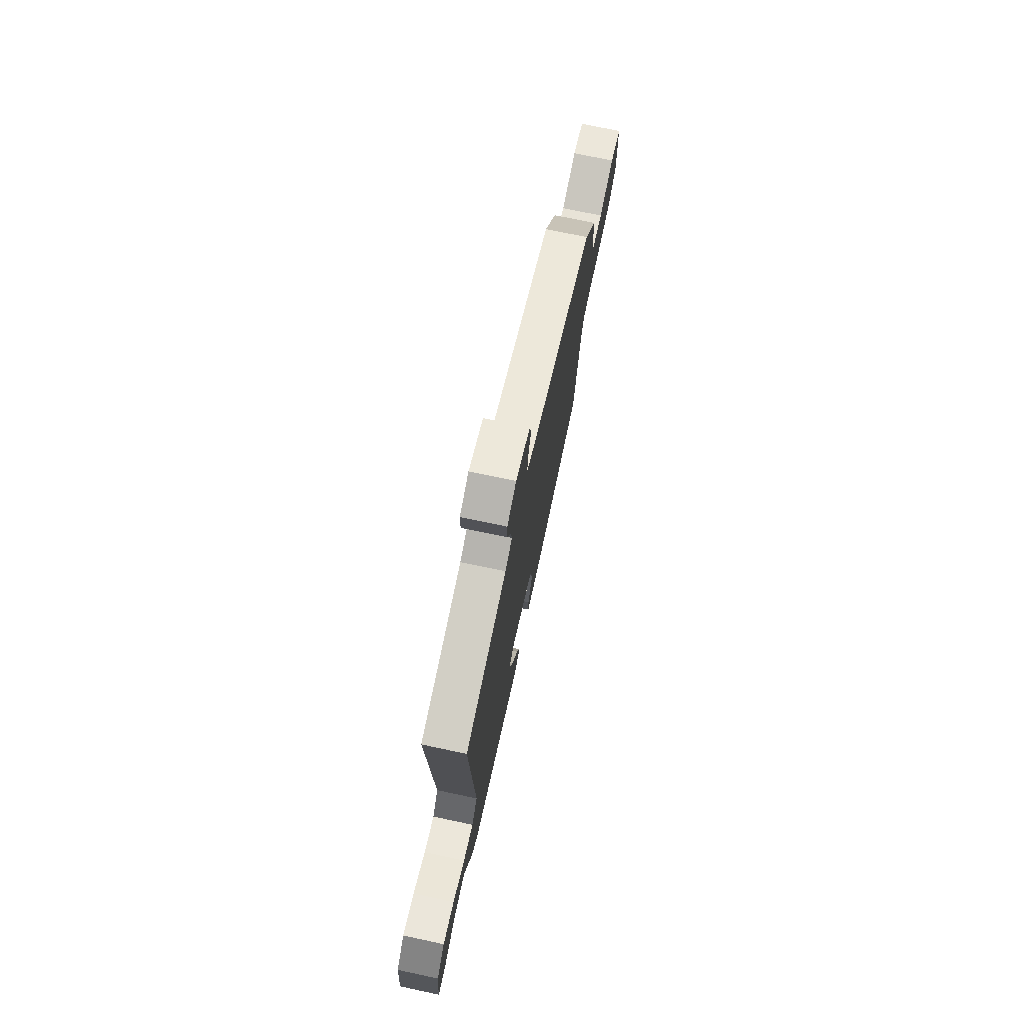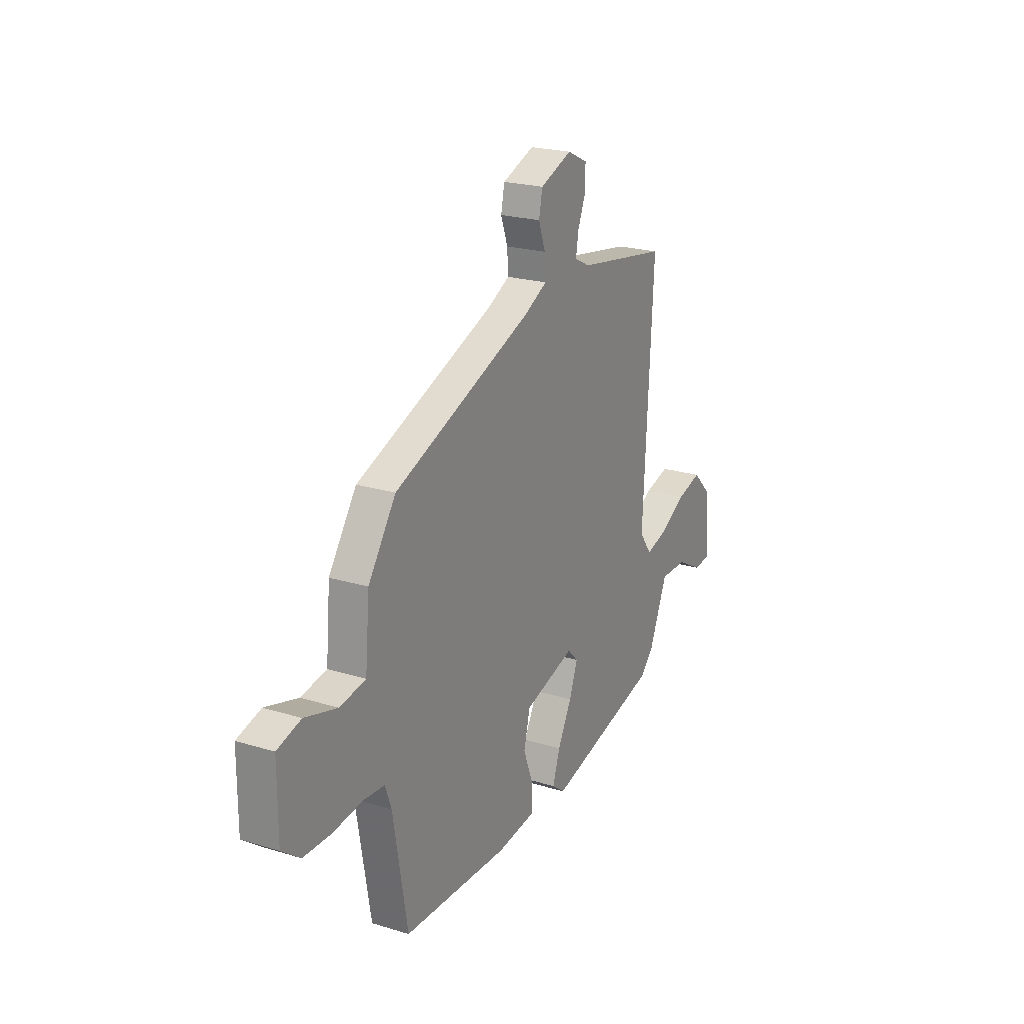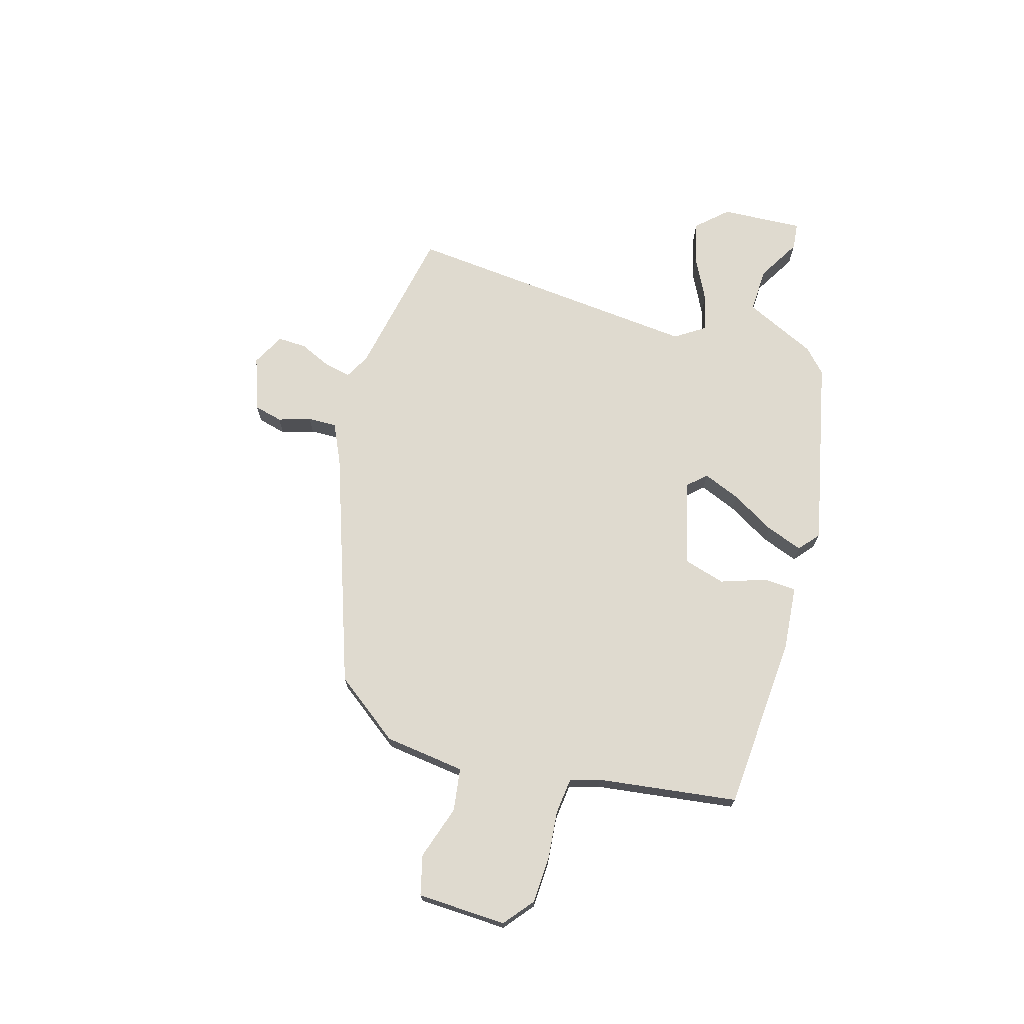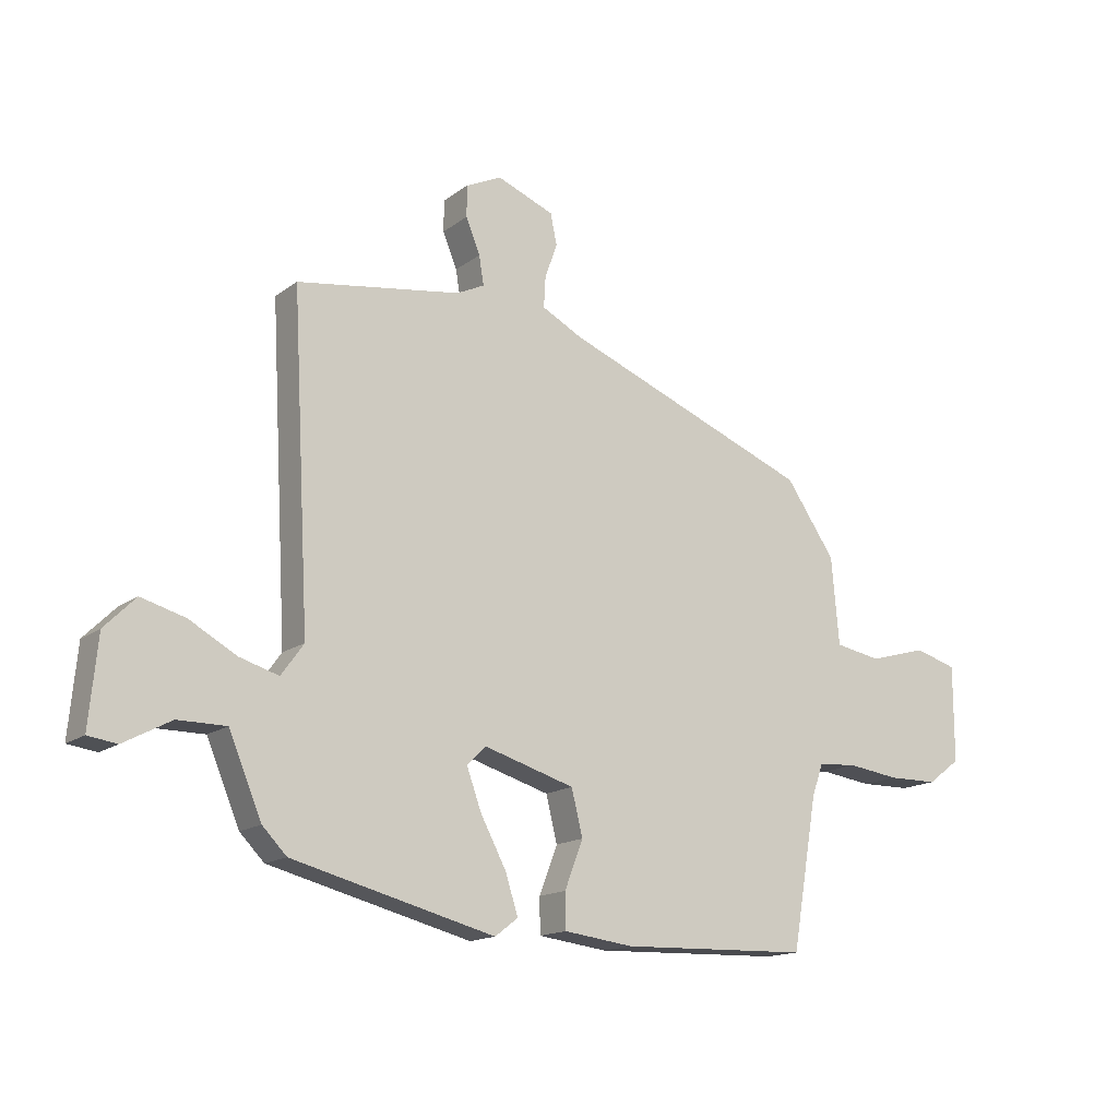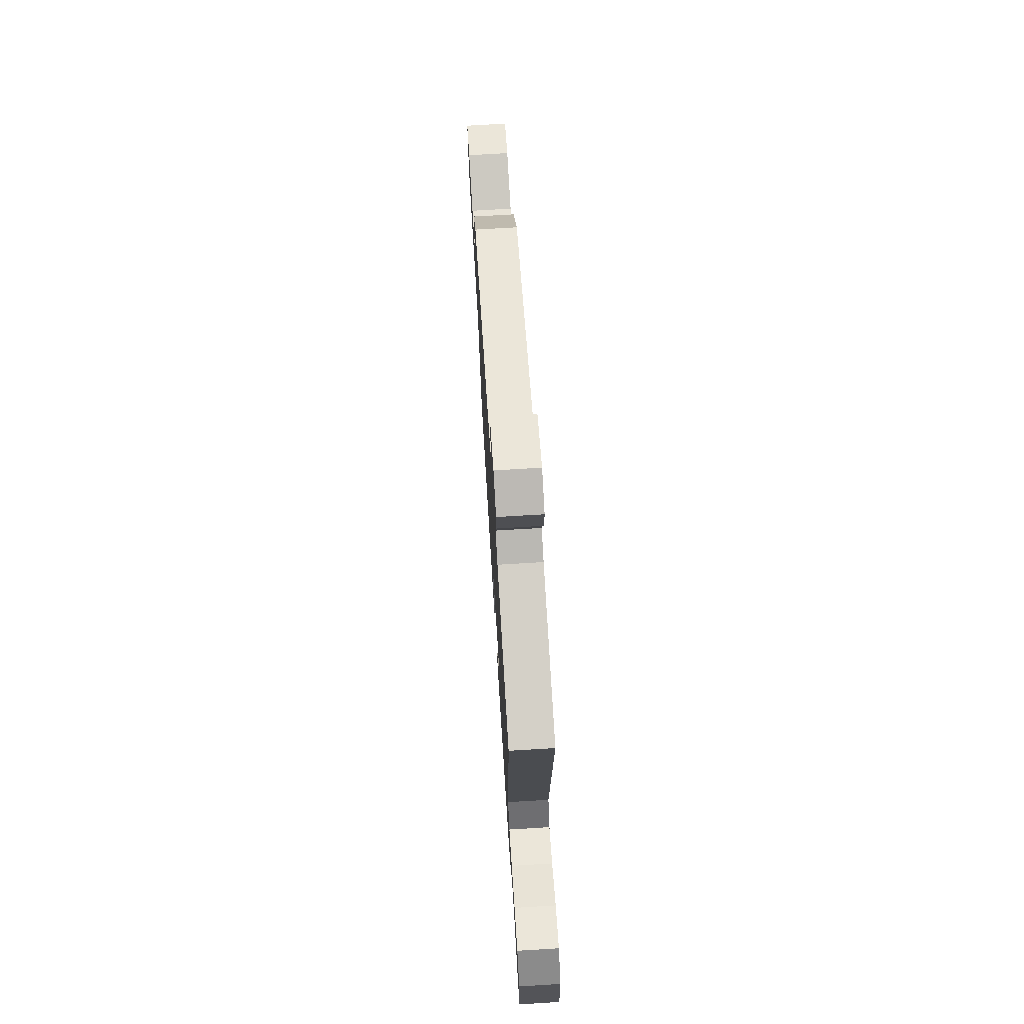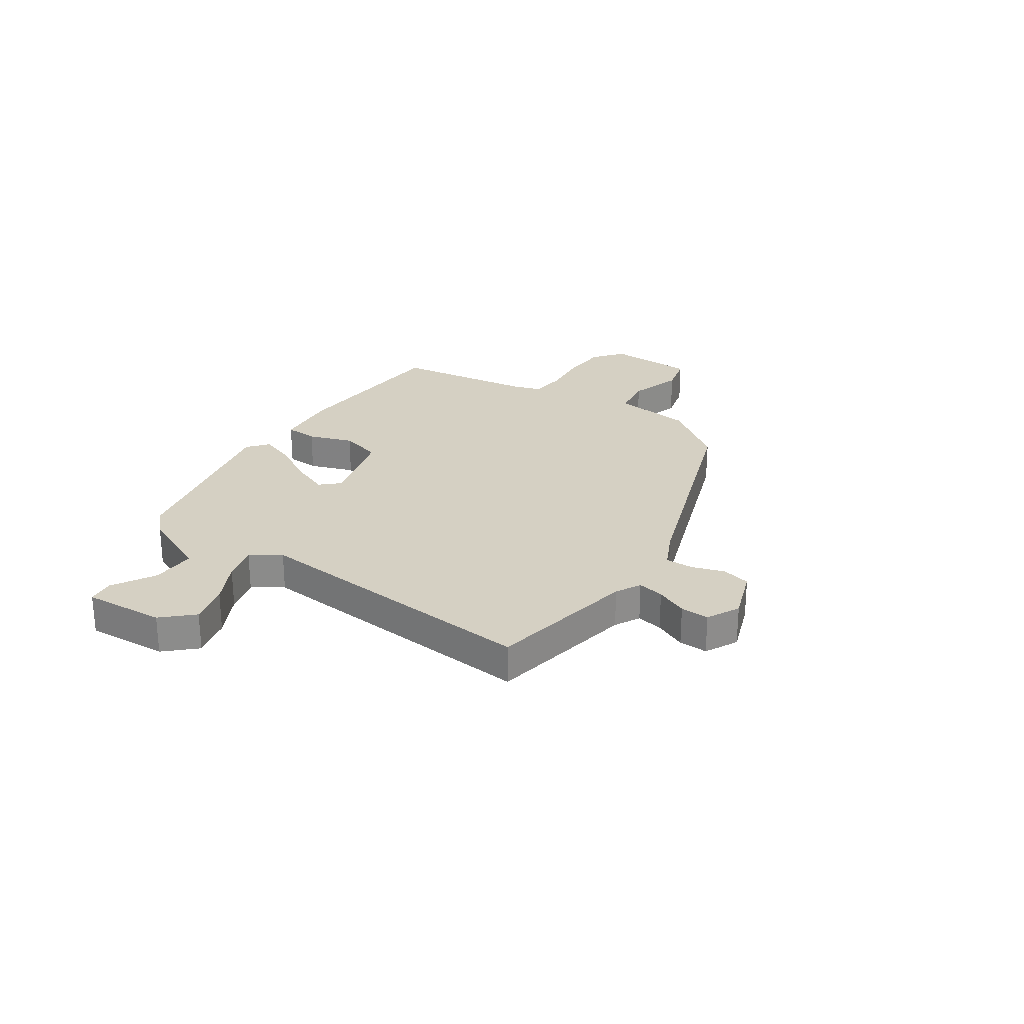
<metadata>
{"format":"obj","ext":"obj","renderer":"f3d","projection":"perspective","resolution":1024,"background":"white","views":[{"elev":72.7,"azim":-78.0,"up":"+Z"},{"elev":22.1,"azim":118.0,"up":"+Z"},{"elev":70.8,"azim":108.4,"up":"+Y"},{"elev":-15.4,"azim":-33.6,"up":"+Z"},{"elev":71.5,"azim":-93.5,"up":"+Z"},{"elev":26.3,"azim":-54.2,"up":"+Y"}]}
</metadata>
<code>
v -0.479 0.07 -0.394
v -0.52 0.07 -0.352
v -0.576 0.07 -0.219
v -0.658 0.07 -0.219
v -0.738 0.07 -0.262
v -0.787 0.07 -0.255
v -0.773 0.07 -0.106
v -0.72 0.07 -0.053
v -0.645 0.07 -0.074
v -0.566 0.07 -0.118
v -0.499 0.07 -0.138
v -0.461 0.07 -0.085
v -0.491 0.07 0.462
v -0.213 0.07 0.505
v -0.166 0.07 0.528
v -0.174 0.07 0.577
v -0.198 0.07 0.636
v -0.198 0.07 0.689
v -0.137 0.07 0.718
v -0.04 0.07 0.68
v -0.029 0.07 0.627
v -0.05 0.07 0.569
v -0.053 0.07 0.516
v 0.016 0.07 0.48
v 0.439 0.07 0.314
v 0.523 0.07 0.192
v 0.536 0.07 0.044
v 0.614 0.07 0.03
v 0.713 0.07 0.058
v 0.785 0.07 0.037
v 0.785 0.07 -0.126
v 0.729 0.07 -0.168
v 0.644 0.07 -0.169
v 0.556 0.07 -0.157
v 0.49 0.07 -0.162
v 0.471 0.07 -0.215
v 0.427 0.07 -0.471
v 0.106 0.07 -0.481
v -0.012 0.07 -0.466
v -0.013 0.07 -0.406
v 0.018 0.07 -0.325
v -0.001 0.07 -0.248
v -0.155 0.07 -0.202
v -0.187 0.07 -0.234
v -0.162 0.07 -0.303
v -0.119 0.07 -0.384
v -0.097 0.07 -0.452
v -0.136 0.07 -0.482
v -0.479 0 -0.394
v -0.52 0 -0.352
v -0.576 0 -0.219
v -0.658 0 -0.219
v -0.738 0 -0.262
v -0.787 0 -0.255
v -0.773 0 -0.106
v -0.72 0 -0.053
v -0.645 0 -0.074
v -0.566 0 -0.118
v -0.499 0 -0.138
v -0.461 0 -0.085
v -0.491 0 0.462
v -0.213 0 0.505
v -0.166 0 0.528
v -0.174 0 0.577
v -0.198 0 0.636
v -0.198 0 0.689
v -0.137 0 0.718
v -0.04 0 0.68
v -0.029 0 0.627
v -0.05 0 0.569
v -0.053 0 0.516
v 0.016 0 0.48
v 0.439 0 0.314
v 0.523 0 0.192
v 0.536 0 0.044
v 0.614 0 0.03
v 0.713 0 0.058
v 0.785 0 0.037
v 0.785 0 -0.126
v 0.729 0 -0.168
v 0.644 0 -0.169
v 0.556 0 -0.157
v 0.49 0 -0.162
v 0.471 0 -0.215
v 0.427 0 -0.471
v 0.106 0 -0.481
v -0.012 0 -0.466
v -0.013 0 -0.406
v 0.018 0 -0.325
v -0.001 0 -0.248
v -0.155 0 -0.202
v -0.187 0 -0.234
v -0.162 0 -0.303
v -0.119 0 -0.384
v -0.097 0 -0.452
v -0.136 0 -0.482
f 1 2 3
f 48 1 3
f 47 48 3
f 46 47 3
f 45 46 3
f 44 45 3
f 43 44 3
f 39 40 41
f 38 39 41
f 37 38 41
f 36 37 41
f 35 36 41 42
f 32 33 34
f 31 32 34
f 30 31 34
f 29 30 34
f 28 29 34
f 27 28 34 35
f 35 42 43
f 27 35 43
f 26 27 43
f 25 26 43
f 24 25 43
f 20 21 22
f 19 20 22
f 18 19 22
f 17 18 22
f 16 17 22
f 15 16 22 23
f 23 24 43
f 15 23 43
f 14 15 43
f 8 9 10
f 7 8 10
f 6 7 10
f 5 6 10
f 4 5 10
f 4 10 11
f 3 4 11
f 43 3 11
f 12 13 14 43
f 11 12 43
f 51 50 49
f 51 49 96
f 51 96 95
f 51 95 94
f 51 94 93
f 51 93 92
f 51 92 91
f 89 88 87
f 89 87 86
f 89 86 85
f 89 85 84
f 90 89 84 83
f 82 81 80
f 82 80 79
f 82 79 78
f 82 78 77
f 82 77 76
f 83 82 76 75
f 91 90 83
f 91 83 75
f 91 75 74
f 91 74 73
f 91 73 72
f 70 69 68
f 70 68 67
f 70 67 66
f 70 66 65
f 70 65 64
f 71 70 64 63
f 91 72 71
f 91 71 63
f 91 63 62
f 58 57 56
f 58 56 55
f 58 55 54
f 58 54 53
f 58 53 52
f 59 58 52
f 59 52 51
f 59 51 91
f 91 62 61 60
f 91 60 59
f 1 49 50 2
f 2 50 51 3
f 3 51 52 4
f 4 52 53 5
f 5 53 54 6
f 6 54 55 7
f 7 55 56 8
f 8 56 57 9
f 9 57 58 10
f 10 58 59 11
f 11 59 60 12
f 12 60 61 13
f 13 61 62 14
f 14 62 63 15
f 15 63 64 16
f 16 64 65 17
f 17 65 66 18
f 18 66 67 19
f 19 67 68 20
f 20 68 69 21
f 21 69 70 22
f 22 70 71 23
f 23 71 72 24
f 24 72 73 25
f 25 73 74 26
f 26 74 75 27
f 27 75 76 28
f 28 76 77 29
f 29 77 78 30
f 30 78 79 31
f 31 79 80 32
f 32 80 81 33
f 33 81 82 34
f 34 82 83 35
f 35 83 84 36
f 36 84 85 37
f 37 85 86 38
f 38 86 87 39
f 39 87 88 40
f 40 88 89 41
f 41 89 90 42
f 42 90 91 43
f 43 91 92 44
f 44 92 93 45
f 45 93 94 46
f 46 94 95 47
f 47 95 96 48
f 48 96 49 1

</code>
